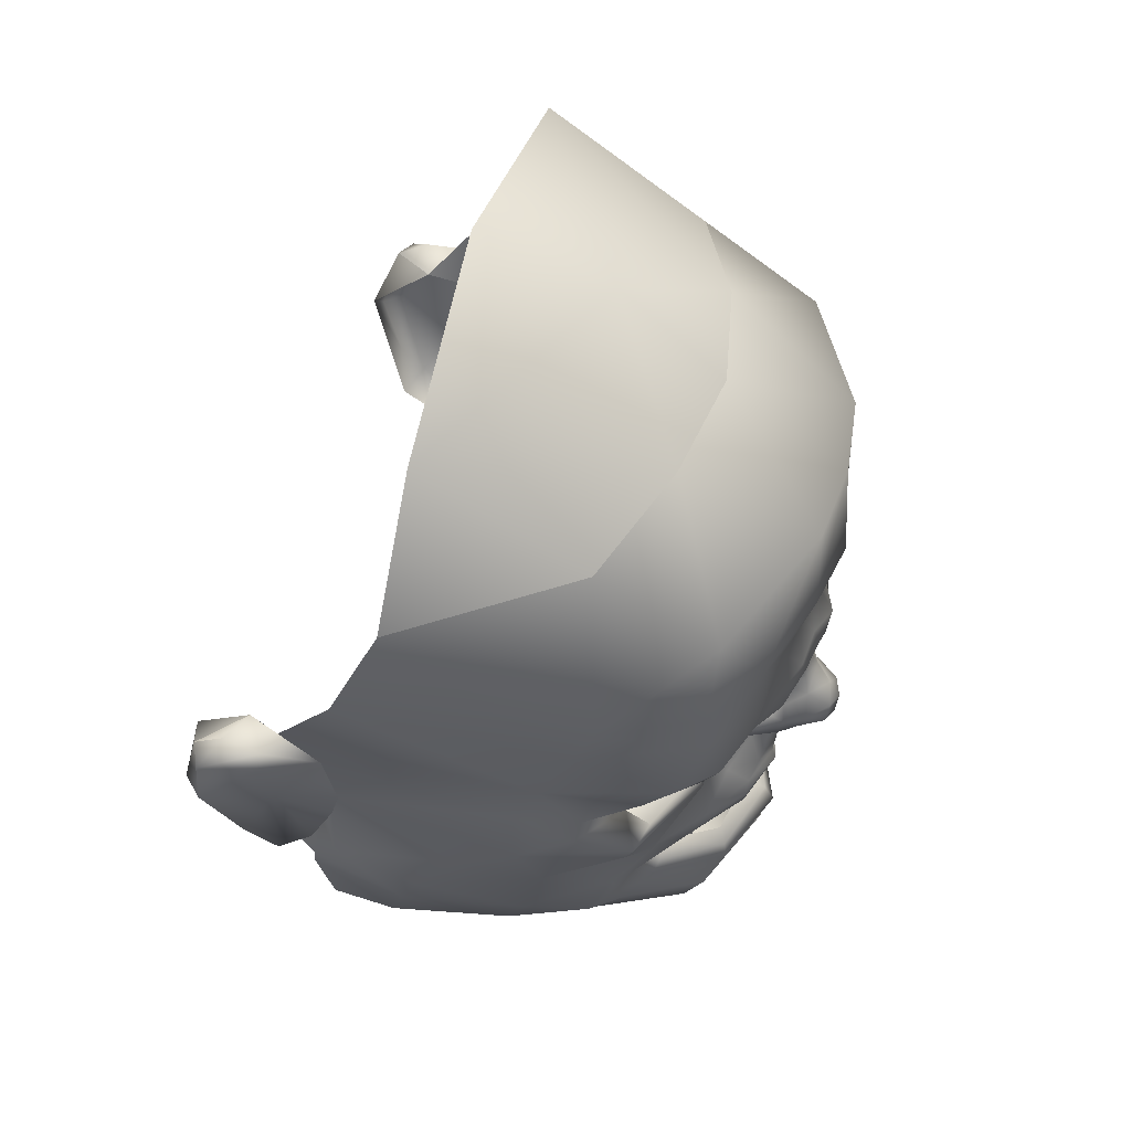
<metadata>
{"format":"obj","ext":"obj","renderer":"f3d","projection":"perspective","resolution":1024,"background":"white","views":[{"elev":52.8,"azim":-75.4,"up":"+Y"}]}
</metadata>
<code>
o HulkFace_HulkBody
v 0.04416 -0.1929 0.1063
v 0.08271 -0.1875 0.09004
v 0.07501 -0.1263 0.09284
v 0.05691 -0.1292 0.08479
v 0.1173 -0.1065 -0.009156
v 0.04006 -0.1274 0.1102
v 0.04331 -0.1274 0.1258
v 0.1352 -0.1574 0.005394
v -0.07369 -0.1263 0.09284
v -0.05554 -0.1292 0.08479
v -0.1159 -0.1065 -0.009162
v -0.04194 -0.1274 0.1258
v -0.03869 -0.1274 0.1102
v -0.1338 -0.1574 0.005388
v -0.08139 -0.1875 0.09004
v -0.04279 -0.1929 0.1063
v 0.06516 -0.1124 0.08454
v 0.08211 -0.1147 0.08929
v 0.05281 -0.1153 0.1239
v 0.1173 -0.1063 -0.009156
v 0.1371 -0.06162 0.009995
v 0.09946 -0.05327 0.087
v 0.05811 -0.05442 0.1225
v -0.09814 -0.05327 0.08699
v -0.1357 -0.06162 0.009988
v -0.08079 -0.1147 0.08929
v -0.05674 -0.05442 0.1225
v -0.1159 -0.1063 -0.009161
v -0.06384 -0.1124 0.08454
v -0.04324 -0.1154 0.1135
v -0.05149 -0.1153 0.1239
v 0.00066 -0.1154 0.1242
v 0.00066 -0.1153 0.1347
v 0.04461 -0.1154 0.1135
v 0.000659 -0.05442 0.1333
v -0.05734 0.06567 0.1341
v -0.07596 0.07095 0.1427
v -0.05094 0.09073 0.18
v -0.09984 0.07598 0.1582
v -0.07074 0.06478 0.1719
v -0.2267 0.1133 -0.1876
v -0.1939 0.08498 -0.2004
v -0.222 0.06128 -0.2013
v -0.1994 0.01183 0.01864
v -0.1667 -0.00327 0.09294
v -0.19 0.03253 0.05684
v -0.009192 -0.03762 0.1822
v -0.02264 -0.02737 0.1786
v -0.009441 -0.04262 0.1673
v -0.01019 0.04693 0.1786
v -0.02529 0.04973 0.1796
v -0.01919 0.03618 0.1694
v -0.1143 0.163 0.1628
v -0.1086 0.1137 0.163
v -0.06749 0.1209 0.1675
v -0.2086 0.03043 -0.1065
v -0.2063 -0.01057 -0.1251
v -0.1912 -0.01137 -0.1231
v -0.2312 0.1536 -0.1251
v -0.2004 0.1178 -0.1581
v -0.215 0.1025 -0.1064
v -0.02424 -0.02312 0.1498
v -0.03524 -0.03292 0.1486
v -0.02419 -0.03732 0.1598
v -0.04079 0.07063 0.1818
v -0.04394 0.05023 0.1681
v -0.09669 0.05628 0.1498
v -0.07424 0.05378 0.1571
v -0.2004 0.1178 -0.1581
v -0.03299 -0.00982 0.1705
v -0.03394 -0.02242 0.1675
v -0.2316 0.1254 -0.1387
v -0.243 0.109 -0.1811
v -0.2372 0.1108 -0.1425
v -0.01324 0.02208 0.1801
v 0.000307 0.02268 0.186
v 0.000307 0.03748 0.178
v -0.009043 0.03928 0.1751
v -0.0526 0.1644 0.1842
v -0.03354 0.1233 0.1708
v -0.2274 0.1276 -0.1656
v -0.2004 0.1178 -0.1581
v -0.07644 0.2976 0.09189
v -0.1531 0.2787 0.05829
v -0.1491 0.2265 0.1384
v -0.01089 0.06243 0.1855
v 0.000306 0.06218 0.1883
v 0.000306 0.08728 0.191
v -0.05605 0.2383 0.182
v -0.02454 0.03688 0.1592
v -0.03074 0.02238 0.1455
v -0.02164 0.02163 0.1694
v -0.02734 0.00253 0.1684
v -0.03559 0.00098 0.1558
v -0.02624 -0.00962 0.1849
v -0.03394 0.00553 0.1371
v -0.02099 0.08838 0.1823
v -0.215 0.1025 -0.1064
v -0.2186 0.05308 -0.141
v -0.1882 0.00058 -0.1773
v -0.213 0.02158 -0.1863
v -0.2132 0.06038 -0.09821
v -0.01224 -0.00807 0.1998
v -0.01249 -0.02687 0.1978
v -0.01634 0.00623 0.183
v -0.05474 0.00348 0.1291
v -0.04614 -0.00437 0.1308
v -0.235 0.05843 -0.1888
v -0.2177 -0.00207 -0.1699
v -0.2148 -0.02032 -0.1471
v -0.05289 0.04648 0.155
v -0.2267 0.1133 -0.1876
v 0.000306 0.1248 0.1721
v 0.000454 0.3004 0.1051
v 0.000453 0.2373 0.1878
v -0.09274 -0.02042 0.1255
v -0.07739 -0.03007 0.1241
v 0.000305 0.158 0.1935
v 0.000309 -0.04677 0.17
v 0.000307 0.04518 0.1825
v -0.03404 0.03748 0.1463
v -0.1673 0.0321 0.04771
v -0.1658 0.06309 0.07214
v -0.1608 0.04668 0.09154
v -0.182 0.04523 0.06029
v -0.1685 0.06118 0.09834
v -0.1943 0.08993 0.03334
v 0.03361 -0.00982 0.1705
v 0.04526 -0.00722 0.1511
v 0.03621 0.00098 0.1558
v 0.02486 -0.02312 0.1498
v 0.02481 -0.03732 0.1598
v 0.03586 -0.03292 0.1486
v 0.02226 0.02163 0.1694
v 0.03136 0.02258 0.1455
v 0.02516 0.03608 0.1592
v 0.02686 -0.00962 0.1849
v 0.02326 -0.02737 0.1786
v 0.03456 -0.02242 0.1675
v 0.04351 -0.02107 0.1485
v 0.2192 0.05308 -0.141
v 0.207 -0.01057 -0.1251
v 0.2155 -0.02032 -0.1471
v 0.2437 0.109 -0.1811
v 0.2379 0.1108 -0.1425
v 0.2357 0.05843 -0.1888
v 0.2227 0.06128 -0.2013
v 0.2137 0.02158 -0.1863
v 0.2007 0.08498 -0.2004
v 0.01006 -0.04262 0.1673
v 0.009807 -0.03762 0.1822
v 0.2157 0.1025 -0.1064
v 0.2323 0.1254 -0.1387
v 0.2074 0.1178 -0.1581
v 0.05155 0.09183 0.18
v 0.0681 0.1208 0.1675
v 0.03415 0.1233 0.1708
v 0.01981 0.03698 0.1694
v 0.01386 0.02198 0.1801
v 0.2138 0.06038 -0.0982
v 0.2092 0.03043 -0.1065
v 0.2281 0.1276 -0.1656
v 0.2274 0.1133 -0.1876
v 0.0532 0.1644 0.1842
v 0.1149 0.163 0.1628
v 0.07332 0.07022 0.1406
v 0.04944 0.06406 0.1329
v 0.2183 -0.00207 -0.1699
v -0.03345 0.0456 0.1164
v -0.03934 0.04163 0.09126
v 0.0115 0.06243 0.1855
v 0.0216 0.08838 0.1823
v -0.1905 0.1313 0.05364
v -0.2342 0.1999 -0.08676
v -0.1969 0.05703 0.01654
v -0.08109 0.003103 0.08031
v -0.08752 -0.008179 0.07628
v -0.09919 0.00213 0.1208
v -0.06569 0.01163 0.1238
v -0.04289 -0.02107 0.1485
v -0.04609 -0.02212 0.1306
v 0.000307 0.00338 0.1964
v -0.04464 -0.00722 0.1511
v -0.09854 -0.01032 0.1251
v -0.155 0.1251 0.1354
v -0.1422 0.07978 0.1437
v -0.1679 0.08328 0.1183
v 0.02796 0.00253 0.1684
v 0.01696 0.00623 0.183
v 0.01286 -0.00807 0.1998
v -0.158 0.1609 0.1339
v 0.000307 -0.01067 0.2044
v 0.000308 -0.03077 0.2026
v 0.000308 -0.04207 0.1859
v -0.1309 -0.008663 0.05259
v -0.1529 0.01333 0.1008
v -0.1616 0.03878 0.08534
v 0.0774 0.2976 0.09189
v 0.057 0.2383 0.182
v 0.1501 0.2265 0.1384
v 0.1541 0.2787 0.05829
v -0.1015 0.07529 0.1352
v -0.1909 0.1655 0.06929
v -0.2083 0.249 -0.06096
v -0.2132 0.06038 -0.09821
v -0.1475 0.07801 0.1159
v -0.1413 0.06178 0.1322
v -0.1545 0.05003 0.1009
v -0.161 -0.02397 0.08608
v 0.01311 -0.02687 0.1978
v 0.2274 0.1133 -0.1876
v 0.2302 0.1536 -0.1251
v 0.2074 0.1178 -0.1581
v 0.2157 0.1025 -0.1064
v 0.2 0.01183 0.01865
v 0.1906 0.03253 0.05685
v 0.1674 -0.00327 0.09294
v 0.1918 -0.01137 -0.1231
v 0.02591 0.04923 0.1796
v 0.03456 0.00553 0.1371
v 0.04676 -0.00437 0.1308
v 0.05536 0.00348 0.1291
v 0.0414 0.07193 0.1818
v 0.009656 0.03928 0.1751
v 0.01081 0.04693 0.1786
v 0.07486 0.05198 0.1611
v 0.05351 0.04633 0.155
v 0.1005 0.07723 0.1582
v 0.07136 0.06523 0.1719
v 0.09731 0.05438 0.1526
v 0.1888 0.00058 -0.1773
v 0.04671 -0.02212 0.1306
v 0.2074 0.1178 -0.1581
v 0.04456 0.05018 0.1681
v 0.1093 0.1135 0.163
v 0.09336 -0.02042 0.1255
v 0.07801 -0.03007 0.1241
v 0.1535 0.01333 0.1008
v 0.09981 0.00213 0.1208
v 0.09916 -0.01032 0.1251
v 0.2348 0.1999 -0.08675
v 0.209 0.249 -0.06095
v 0.1915 0.1654 0.0693
v 0.1911 0.1305 0.05365
v 0.09565 0.07383 0.1343
v 0.1626 0.03197 0.04768
v 0.1623 0.03878 0.08535
v 0.1614 0.04668 0.09155
v 0.1975 0.05703 0.01655
v 0.195 0.08993 0.03335
v 0.1826 0.04523 0.0603
v 0.06631 0.01163 0.1238
v 0.07638 0.002972 0.0803
v 0.08294 -0.008181 0.07628
v 0.1283 0.07059 0.1216
v 0.142 0.06143 0.1322
v 0.1551 0.05023 0.1009
v 0.161 0.06044 0.0688
v 0.03717 0.05277 0.1151
v 0.02721 0.04464 0.09525
v 0.1263 -0.008664 0.0526
v 0.1616 -0.02397 0.08609
v 0.03466 0.03628 0.1463
v 0.1691 0.06118 0.09835
v 0.1586 0.1609 0.1339
v 0.1557 0.1252 0.1354
v 0.1429 0.08093 0.1437
v 0.1685 0.08328 0.1183
v 0.2138 0.06038 -0.0982
v -0.001242 0.3929 -0.05646
v -0.001145 0.3663 0.03439
v -0.1597 0.3538 -0.05111
v 0.1533 0.356 -0.0493
v 0.000454 0.3004 0.1051
v -0.07644 0.2976 0.09189
v -0.1531 0.2787 0.05829
v 0.1541 0.2787 0.05829
v 0.0774 0.2976 0.09189
v 0.209 0.249 -0.06095
v -0.2083 0.249 -0.06096
v -0.06874 -0.218 0.1143
v -0.06604 -0.2306 0.08219
v 0.000313 -0.2419 0.1099
v -0.2086 0.03043 -0.1065
v -0.2109 -0.01467 -0.1066
v -0.2031 -0.00832 -0.02241
v -0.1498 -0.1546 -0.07681
v -0.1896 -0.1115 -0.121
v -0.201 -0.04307 -0.1269
v -0.1895 -0.07477 -0.1335
v -0.2023 -0.07532 -0.06571
v -0.1643 -0.1388 0.001587
v -0.1577 -0.1559 -0.02701
v -0.1241 -0.1873 0.01669
v 0.000312 -0.2237 0.1459
v -0.1134 -0.1861 -0.04411
v -0.1927 -0.1126 -0.07616
v -0.1205 -0.182 0.04759
v -0.1442 -0.1373 0.05743
v -0.06084 -0.2239 0.01329
v -0.1818 -0.04117 0.03174
v -0.2061 -0.04567 -0.05126
v -0.1938 -0.02772 -0.1473
v -0.1938 -0.02772 -0.1473
v -0.1749 -0.1004 0.01453
v 0.000315 -0.2416 0.03744
v -0.1912 -0.01137 -0.1231
v 0.00031 -0.1455 0.1446
v 0.00031 -0.1526 0.1594
v 0.05281 -0.1381 0.1346
v 0.06056 -0.147 0.1404
v 0.09801 -0.1264 0.09899
v 0.08431 -0.1235 0.09574
v -0.1118 -0.165 0.07749
v 0.04961 -0.07017 0.1522
v 0.08446 -0.07242 0.1285
v 0.05976 -0.04627 0.1376
v 0.00031 -0.05547 0.1342
v 0.01631 -0.09783 0.148
v 0.00031 -0.09817 0.145
v 0.1023 -0.1132 0.08599
v 0.1022 -0.1092 0.08684
v 0.09271 -0.1081 0.07214
v 0.06216 -0.1598 0.1425
v 0.06381 -0.1812 0.1298
v 0.1029 -0.1382 0.09529
v 0.1945 -0.02772 -0.1473
v 0.05581 -0.07728 0.1519
v -0.05914 -0.04627 0.1376
v -0.03954 -0.05457 0.1572
v 0.2038 -0.00832 -0.0224
v -0.07009 -0.1913 0.1288
v -0.1046 -0.1533 0.08689
v 0.05166 -0.09733 0.1377
v 0.01841 -0.07197 0.1633
v 0.02021 -0.07767 0.1663
v -0.1488 -0.08317 0.07419
v -0.1282 -0.1277 0.07464
v 0.00031 -0.09202 0.1618
v 0.01686 -0.0924 0.1627
v 0.00031 -0.07687 0.1613
v -0.06319 -0.1812 0.1298
v 0.1115 -0.1084 0.08574
v 0.09071 -0.09492 0.1168
v 0.00031 -0.1659 0.1664
v -0.01569 -0.09764 0.148
v -0.1109 -0.1084 0.08574
v -0.1121 -0.1172 0.08159
v -0.1016 -0.1132 0.08599
v -0.01779 -0.07197 0.1633
v -0.01414 -0.05992 0.1637
v 0.1128 -0.1172 0.08159
v 0.1293 -0.1274 0.07464
v 0.000311 -0.1929 0.1585
v -0.05104 -0.09733 0.1377
v -0.05259 -0.09068 0.1504
v -0.08324 -0.1021 0.1119
v -0.01624 -0.0925 0.1627
v -0.1312 -0.05303 0.09974
v -0.1206 -0.06663 0.09934
v 0.05321 -0.09068 0.1504
v 0.08386 -0.1022 0.1119
v -0.1308 -0.0905 0.08699
v -0.05519 -0.07728 0.1519
v -0.09009 -0.09487 0.1168
v -0.06154 -0.1598 0.1425
v -0.05994 -0.147 0.1404
v -0.09739 -0.1258 0.09899
v 0.05166 -0.09733 0.1377
v 0.01631 -0.09783 0.148
v -0.05219 -0.1381 0.1346
v -0.01959 -0.07748 0.1663
v -0.04899 -0.07017 0.1522
v 0.04016 -0.05457 0.1572
v 0.1212 -0.06662 0.09935
v 0.000309 -0.07652 0.1587
v -0.1023 -0.1387 0.09529
v -0.08384 -0.07242 0.1285
v 0.01476 -0.05992 0.1637
v 0.000309 -0.06467 0.1618
v 0.2092 0.03043 -0.1065
v 0.2067 -0.04567 -0.05125
v 0.1824 -0.04116 0.03175
v 0.000311 -0.1886 0.1519
v 0.09216 -0.1132 0.06974
v -0.08369 -0.1229 0.09574
v 0.1318 -0.05302 0.09975
v 0.1494 -0.08317 0.07419
v 0.1315 -0.08937 0.08699
v -0.05104 -0.09733 0.1377
v -0.09209 -0.1081 0.07214
v -0.08029 -0.1043 0.09704
v -0.1015 -0.1092 0.08684
v -0.01569 -0.09764 0.148
v 0.07071 -0.1913 0.1288
v -0.09154 -0.1145 0.06974
v 0.2016 -0.04307 -0.1269
v 0.1945 -0.02772 -0.1473
v 0.1918 -0.01137 -0.1231
v 0.2029 -0.07532 -0.0657
v 0.1934 -0.1126 -0.07615
v 0.1902 -0.07477 -0.1291
v 0.06666 -0.2306 0.08219
v 0.06146 -0.2239 0.01329
v 0.1248 -0.1873 0.01669
v 0.1505 -0.1546 -0.0768
v 0.1903 -0.1115 -0.1192
v 0.1211 -0.182 0.04759
v 0.06936 -0.218 0.1143
v 0.1649 -0.1388 0.001592
v 0.1583 -0.1559 -0.02701
v 0.1442 -0.1373 0.05744
v 0.1125 -0.165 0.07749
v 0.114 -0.1861 -0.04411
v 0.08091 -0.1048 0.09704
v 0.2116 -0.01467 -0.1066
v 0.1052 -0.1517 0.08689
v 0.1756 -0.1004 0.01454
v 0.00031 -0.09817 0.145
f 1 2 3
f 4 3 5
f 6 7 3
f 7 1 3
f 2 8 3
f 9 10 11
f 12 7 13
f 9 11 14
f 15 9 14
f 7 6 13
f 1 7 16
f 12 13 9
f 13 10 9
f 4 6 3
f 8 5 3
f 9 15 16
f 12 9 16
f 7 12 16
f 17 18 19
f 20 21 18
f 18 22 23
f 24 25 26
f 26 27 24
f 26 28 29
f 29 30 31
f 19 18 23
f 31 27 26
f 32 33 30
f 21 22 18
f 25 28 26
f 26 29 31
f 34 17 19
f 33 31 30
f 31 33 35
f 27 31 35
f 33 32 34
f 19 33 34
f 35 33 19
f 23 35 19
f 20 18 17
f 38 39 40
f 41 42 43
f 44 45 46
f 47 48 49
f 50 51 52
f 53 54 55
f 38 55 39
f 56 57 58
f 60 61 59
f 62 63 64
f 65 40 66
f 39 67 68
f 37 36 68
f 41 69 42
f 70 71 48
f 72 73 74
f 75 76 77
f 78 50 52
f 79 55 80
f 81 72 82
f 83 84 85
f 79 53 55
f 86 87 88
f 89 83 85
f 51 66 90
f 52 51 90
f 90 91 92
f 52 90 92
f 93 94 70
f 95 70 48
f 92 91 93
f 91 96 93
f 65 38 40
f 97 38 65
f 72 74 98
f 99 57 56
f 86 97 65
f 74 99 98
f 100 101 42
f 99 102 98
f 103 95 104
f 75 92 105
f 92 93 105
f 50 86 51
f 86 65 51
f 40 39 68
f 79 89 53
f 89 85 53
f 106 107 96
f 43 108 41
f 99 108 109
f 99 110 57
f 98 82 72
f 110 99 109
f 73 108 74
f 108 99 74
f 109 108 101
f 108 43 101
f 108 73 41
f 81 41 73
f 36 111 68
f 91 106 96
f 51 65 66
f 55 54 39
f 101 43 42
f 81 82 112
f 97 88 113
f 80 97 113
f 105 93 95
f 103 105 95
f 114 89 115
f 115 89 79
f 97 86 88
f 114 83 89
f 81 73 72
f 116 117 106
f 106 117 107
f 118 115 79
f 78 75 77
f 48 64 49
f 104 95 48
f 47 104 48
f 101 100 109
f 49 119 47
f 118 79 80
f 120 87 86
f 121 90 66
f 122 123 124
f 125 126 127
f 128 129 130
f 131 132 133
f 134 135 136
f 95 93 70
f 137 138 128
f 131 139 138
f 131 140 139
f 141 142 143
f 144 145 146
f 147 148 149
f 131 133 140
f 131 138 132
f 119 150 151
f 152 153 154
f 155 156 157
f 134 158 159
f 160 161 141
f 162 163 154
f 164 156 165
f 147 146 148
f 146 168 148
f 171 172 88
f 87 171 88
f 120 50 78
f 50 120 86
f 173 174 127
f 61 175 127
f 176 177 178
f 179 176 178
f 63 180 181
f 62 64 48
f 62 71 180
f 182 105 103
f 75 78 52
f 59 61 127
f 183 107 180
f 179 106 169
f 184 179 178
f 107 183 96
f 183 94 96
f 185 186 54
f 173 187 185
f 187 186 185
f 188 189 137
f 189 190 137
f 76 75 105
f 191 53 85
f 182 76 105
f 117 181 107
f 192 103 104
f 193 192 104
f 62 48 71
f 47 194 104
f 195 122 196
f 122 197 196
f 172 157 113
f 164 157 156
f 198 199 200
f 201 198 200
f 88 172 113
f 202 37 67
f 114 199 198
f 174 59 127
f 54 53 185
f 53 191 185
f 80 55 38
f 70 94 183
f 203 173 185
f 174 173 204
f 191 203 185
f 173 203 204
f 203 191 85
f 70 183 71
f 113 118 80
f 119 194 47
f 92 75 52
f 107 181 180
f 61 205 175
f 195 196 178
f 170 176 179
f 177 195 178
f 206 207 208
f 169 170 179
f 206 202 67
f 197 124 125
f 46 197 125
f 46 125 175
f 44 46 175
f 124 208 126
f 125 124 126
f 175 125 127
f 187 126 207
f 111 121 66
f 111 36 169
f 121 111 169
f 121 169 91
f 90 121 91
f 106 91 169
f 179 184 116
f 106 179 116
f 45 209 184
f 209 116 184
f 45 184 196
f 184 178 196
f 183 180 71
f 97 80 38
f 197 122 124
f 62 180 63
f 194 193 104
f 206 208 123
f 124 123 208
f 137 210 138
f 210 151 138
f 162 153 144
f 211 147 149
f 213 212 214
f 215 216 217
f 192 182 103
f 94 93 96
f 84 204 203
f 161 218 142
f 219 158 136
f 165 200 199
f 164 165 199
f 220 221 222
f 45 44 209
f 223 171 219
f 159 224 77
f 190 210 137
f 159 189 134
f 150 132 138
f 76 159 77
f 196 197 45
f 197 46 45
f 130 220 188
f 138 139 128
f 134 188 135
f 188 220 135
f 171 225 219
f 166 226 167
f 226 227 167
f 219 225 158
f 225 224 158
f 130 188 128
f 188 137 128
f 228 229 230
f 40 68 66
f 189 188 134
f 151 150 138
f 153 145 144
f 68 111 66
f 85 84 203
f 115 118 164
f 199 115 164
f 194 151 210
f 158 134 136
f 229 226 230
f 171 223 172
f 223 155 172
f 221 220 129
f 220 130 129
f 135 220 222
f 148 168 231
f 162 144 211
f 232 221 140
f 224 225 120
f 221 129 140
f 194 119 151
f 211 149 233
f 223 219 234
f 153 152 145
f 141 161 142
f 146 141 168
f 146 147 211
f 133 232 140
f 158 224 159
f 172 155 157
f 148 231 149
f 140 129 139
f 129 128 139
f 145 141 146
f 141 143 168
f 145 152 141
f 152 160 141
f 144 146 211
f 235 156 228
f 156 235 165
f 190 189 182
f 192 190 182
f 236 222 237
f 222 221 237
f 162 154 153
f 114 115 199
f 223 229 155
f 229 228 155
f 156 155 228
f 229 223 234
f 37 68 67
f 193 194 210
f 238 239 240
f 241 242 243
f 244 241 243
f 246 247 248
f 249 250 251
f 217 238 240
f 252 239 253
f 226 166 230
f 255 256 230
f 248 257 258
f 239 254 253
f 251 248 247
f 258 246 248
f 217 262 215
f 227 263 167
f 263 259 167
f 201 200 243
f 242 201 243
f 222 236 252
f 236 240 252
f 247 246 238
f 257 248 264
f 193 210 192
f 157 164 118
f 113 157 118
f 182 189 76
f 189 159 76
f 265 200 165
f 237 221 232
f 87 120 171
f 120 225 171
f 266 244 243
f 265 266 243
f 212 250 214
f 265 165 266
f 210 190 192
f 252 253 260
f 241 244 250
f 243 200 265
f 235 228 267
f 266 235 267
f 244 266 268
f 266 267 268
f 269 214 249
f 215 269 249
f 261 254 239
f 238 261 239
f 258 257 255
f 263 136 135
f 248 251 264
f 216 251 247
f 249 251 216
f 262 217 240
f 236 262 240
f 135 222 259
f 240 239 252
f 228 230 256
f 264 268 256
f 246 261 238
f 227 234 263
f 247 238 217
f 216 247 217
f 166 245 230
f 212 241 250
f 259 252 260
f 257 264 256
f 255 257 256
f 259 263 135
f 222 252 259
f 165 235 266
f 215 249 216
f 245 255 230
f 226 234 227
f 229 234 226
f 271 270 272
f 273 270 271
f 274 271 275
f 271 272 275
f 275 272 276
f 277 273 278
f 278 273 271
f 279 273 277
f 274 278 271
f 276 272 280
f 281 282 283
f 284 285 286
f 44 205 286
f 289 290 291
f 292 293 294
f 295 281 283
f 287 296 293
f 287 297 288
f 298 299 292
f 282 294 300
f 296 294 293
f 301 286 302
f 294 282 298
f 282 281 298
f 287 293 297
f 110 109 304
f 292 305 291
f 294 296 300
f 283 282 306
f 298 292 294
f 289 285 307
f 44 286 301
f 291 297 292
f 302 285 291
f 209 44 301
f 109 100 304
f 282 300 306
f 308 309 310
f 311 312 313
f 298 314 299
f 315 316 317
f 318 319 320
f 321 322 323
f 324 325 326
f 309 311 310
f 143 142 327
f 315 328 316
f 63 329 330
f 269 215 331
f 314 332 333
f 324 326 312
f 315 335 336
f 311 324 312
f 328 315 336
f 337 299 338
f 339 340 341
f 332 342 333
f 322 343 344
f 345 324 309
f 318 320 346
f 347 348 349
f 324 311 309
f 237 232 317
f 350 351 330
f 352 353 343
f 354 332 295
f 332 281 295
f 355 356 357
f 339 341 358
f 359 337 360
f 361 362 344
f 337 363 360
f 328 361 344
f 356 364 365
f 366 367 368
f 314 298 281
f 369 361 370
f 345 309 366
f 117 329 181
f 347 365 363
f 371 367 309
f 231 168 327
f 142 218 327
f 337 301 305
f 317 232 133
f 341 372 358
f 373 350 330
f 132 374 133
f 375 316 344
f 361 340 370
f 350 372 376
f 328 344 316
f 364 372 373
f 348 377 349
f 360 378 117
f 360 117 359
f 310 311 313
f 373 378 364
f 116 209 359
f 379 150 119
f 378 329 117
f 380 379 119
f 314 333 338
f 332 314 281
f 374 317 133
f 374 315 317
f 381 269 331
f 308 371 309
f 382 331 383
f 345 384 324
f 378 365 364
f 385 321 323
f 309 367 366
f 168 143 327
f 331 215 383
f 64 63 330
f 321 385 313
f 371 386 367
f 387 375 388
f 329 378 373
f 330 329 373
f 375 389 388
f 209 301 359
f 301 337 359
f 262 387 383
f 49 64 351
f 383 387 388
f 391 392 393
f 393 347 349
f 355 394 356
f 379 374 132
f 351 350 380
f 64 330 351
f 350 376 380
f 150 379 132
f 354 395 325
f 329 63 181
f 349 396 391
f 388 389 353
f 393 349 391
f 351 380 119
f 119 49 351
f 352 343 321
f 359 117 116
f 318 346 390
f 343 322 321
f 343 389 344
f 397 398 399
f 400 401 402
f 397 400 402
f 328 336 361
f 403 404 405
f 401 406 407
f 403 405 408
f 236 387 262
f 409 403 408
f 354 295 395
f 215 262 383
f 295 409 395
f 401 400 410
f 375 387 237
f 411 401 410
f 408 412 413
f 335 315 374
f 376 335 380
f 335 379 380
f 404 414 405
f 323 322 415
f 379 335 374
f 397 416 400
f 406 401 411
f 395 413 417
f 382 418 400
f 406 411 414
f 395 409 413
f 283 403 409
f 382 416 331
f 295 283 409
f 387 236 237
f 408 410 412
f 317 316 237
f 411 405 414
f 411 410 405
f 283 306 403
f 306 404 403
f 409 408 413
f 316 375 237
f 322 362 415
f 341 336 376
f 419 370 339
f 336 335 376
f 370 340 339
f 410 418 412
f 416 381 331
f 410 408 405
f 418 410 400
f 325 395 417
f 402 401 407
f 412 388 353
f 416 382 400
f 416 397 399
f 336 340 361
f 319 318 334
f 412 353 413
f 363 365 360
f 384 354 325
f 365 378 360
f 384 345 366
f 377 366 368
f 299 337 305
f 394 358 356
f 384 342 354
f 372 341 376
f 386 368 367
f 363 338 347
f 312 321 313
f 365 347 393
f 338 348 347
f 325 417 326
f 357 356 365
f 418 382 383
f 357 365 393
f 342 366 377
f 342 384 366
f 368 386 349
f 394 419 339
f 389 375 344
f 392 357 393
f 372 350 373
f 342 332 354
f 392 355 357
f 326 417 352
f 377 368 349
f 312 326 321
f 384 325 324
f 418 383 388
f 386 396 349
f 358 372 356
f 338 333 348
f 299 314 338
f 362 322 344
f 340 336 341
f 363 337 338
f 412 418 388
f 372 364 356
f 362 361 369
f 326 352 321
f 358 394 339
f 415 362 369
f 205 284 286
f 57 110 304
f 58 57 304
f 285 289 291
f 297 290 288
f 305 302 291
f 297 293 292
f 305 301 302
f 299 305 292
f 285 302 286
f 307 303 289
f 290 297 291
f 250 249 214
f 268 267 256
f 250 244 268
f 250 264 251
f 234 136 263
f 267 228 256
f 77 224 120
f 234 219 136
f 416 399 381
f 207 206 67
f 186 207 39
f 207 67 39
f 186 187 207
f 127 187 173
f 207 126 208
f 250 268 264
f 186 39 54
f 205 44 175
f 77 120 78
f 102 99 56
f 285 284 307
f 127 126 187
f 333 377 348
f 333 342 377
f 353 417 413
f 417 353 352
f 353 389 343

</code>
